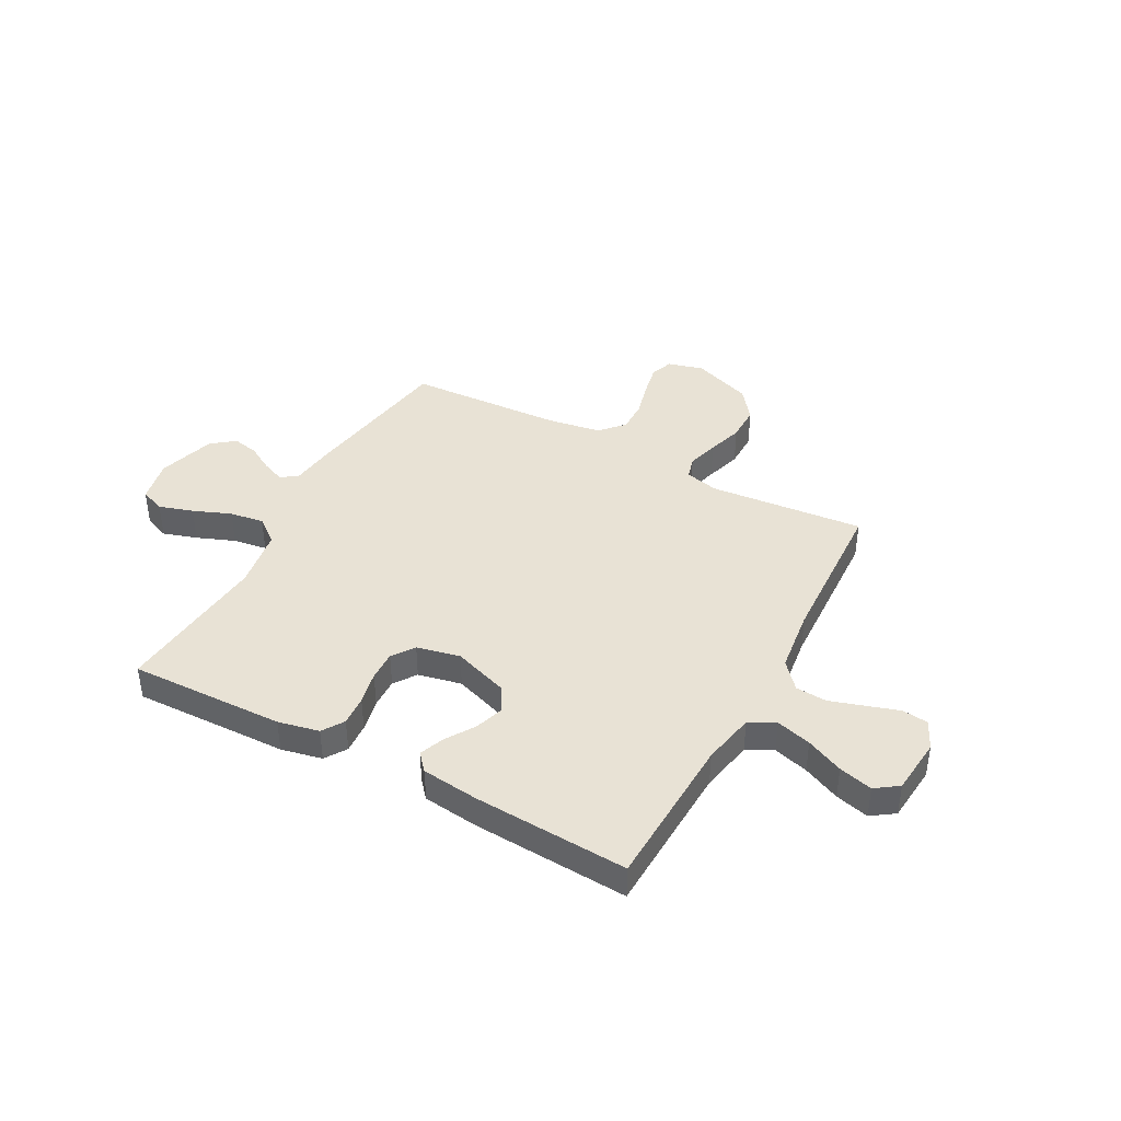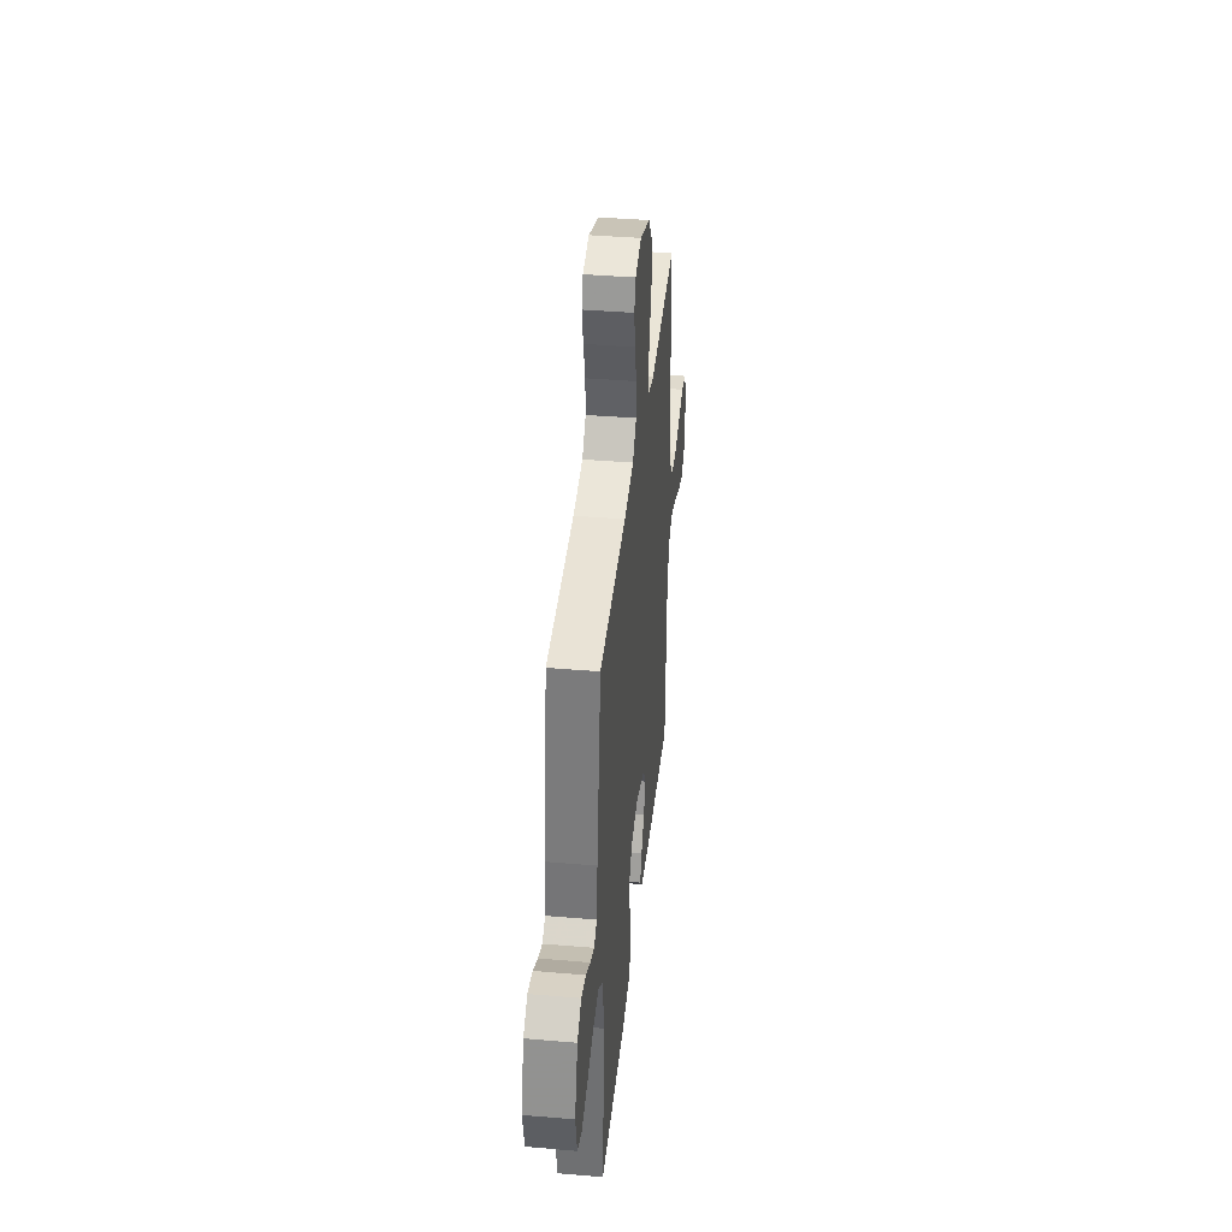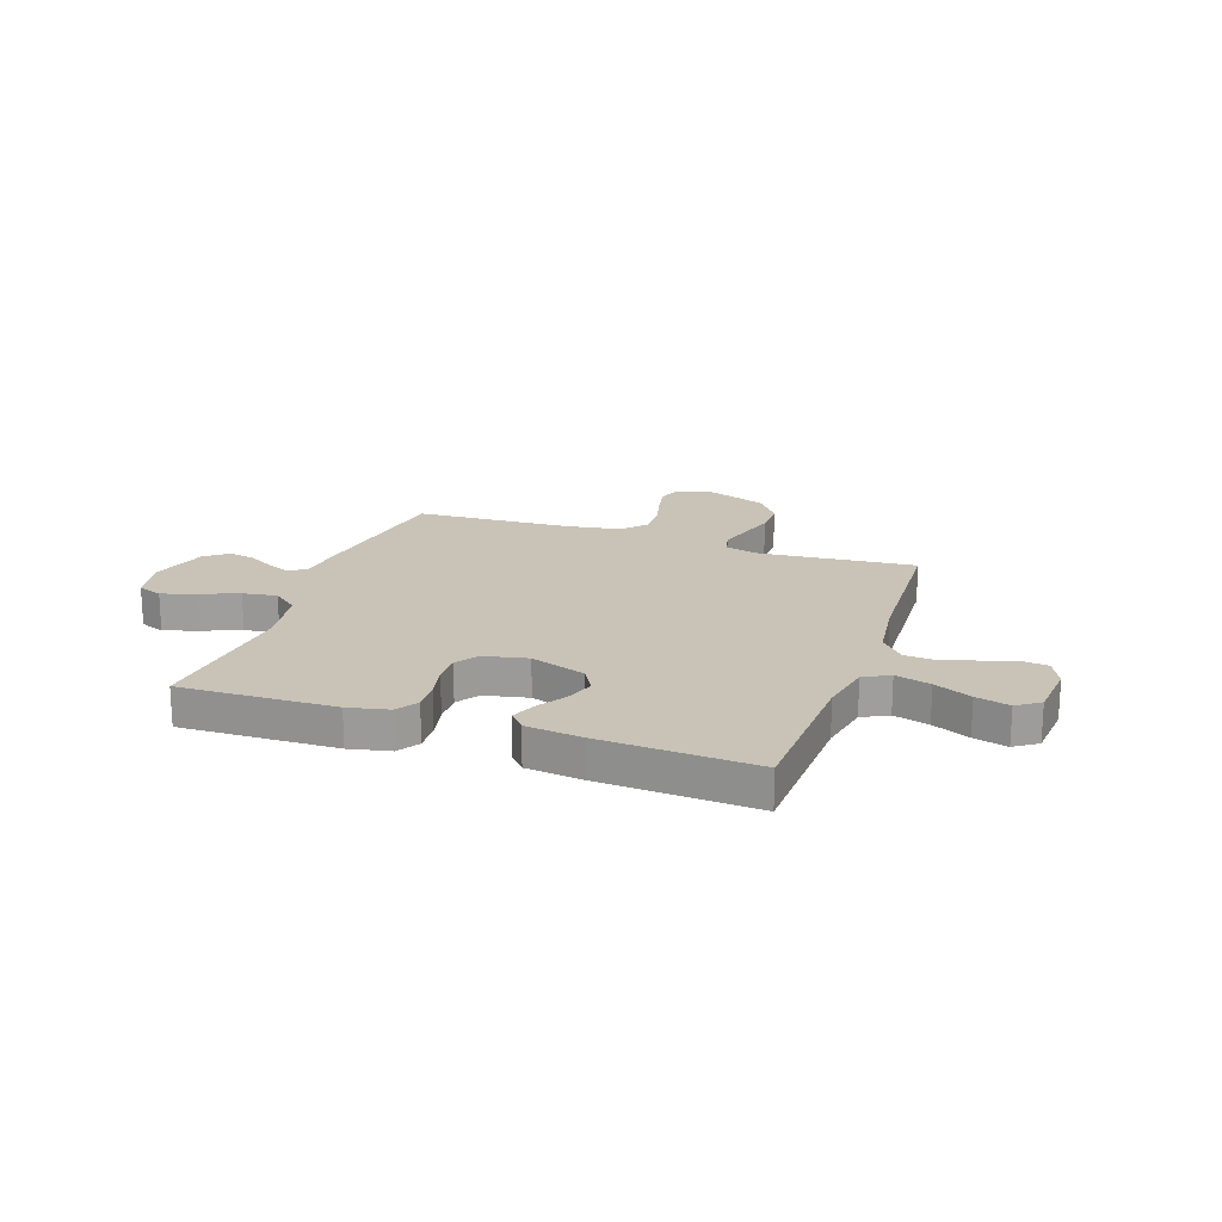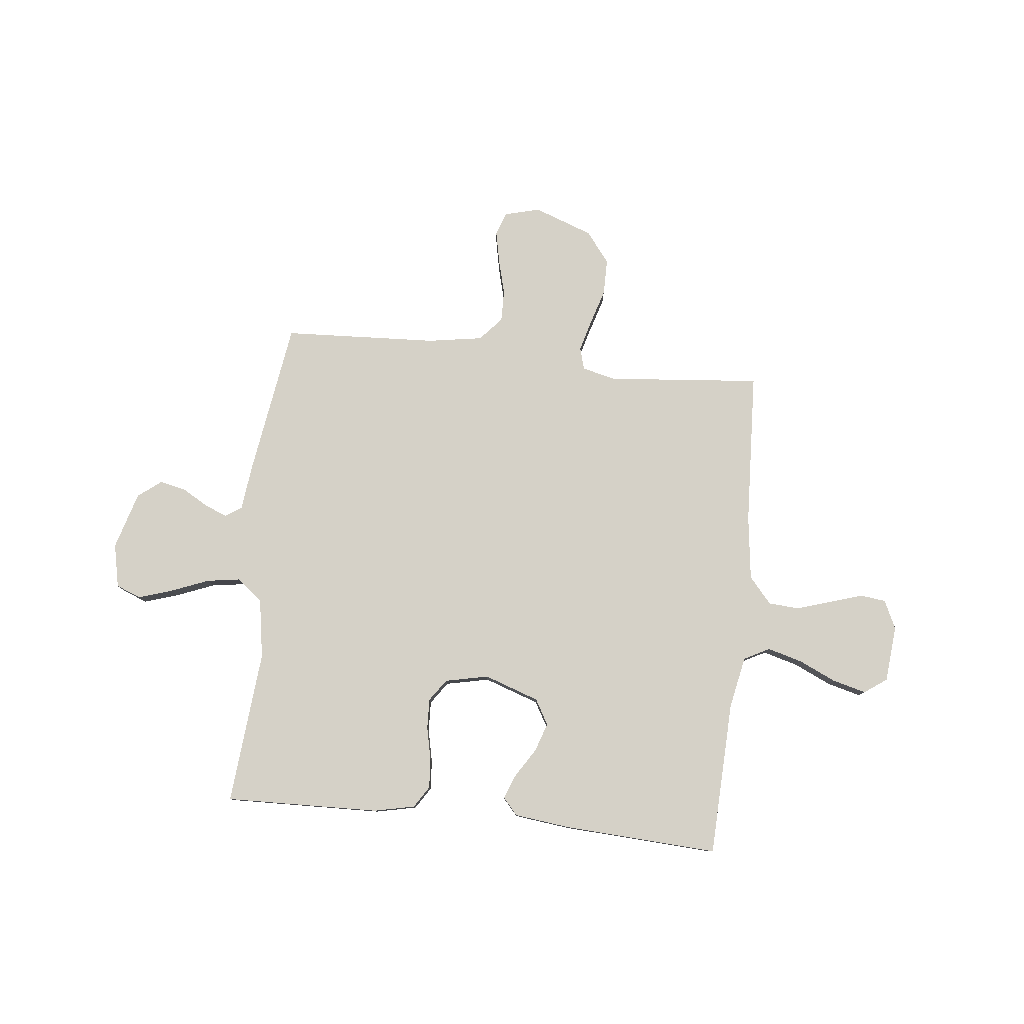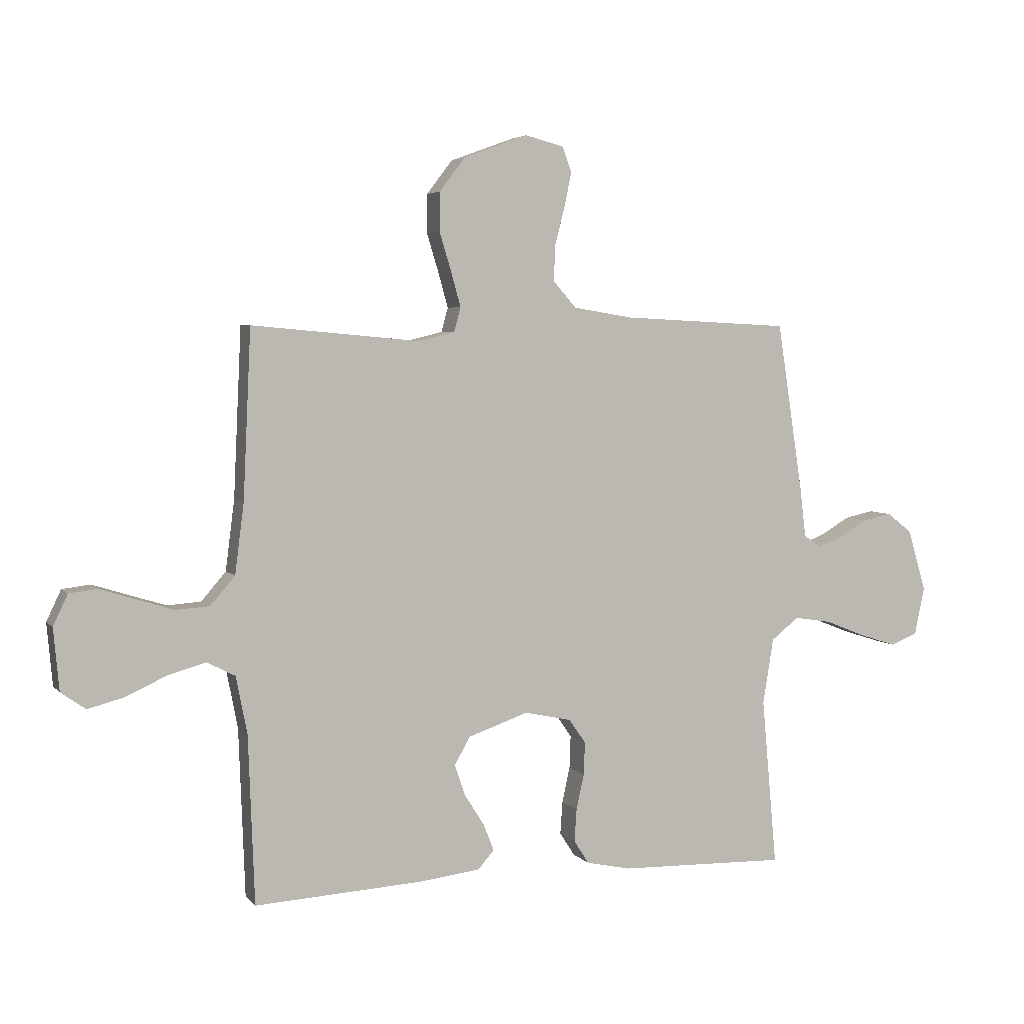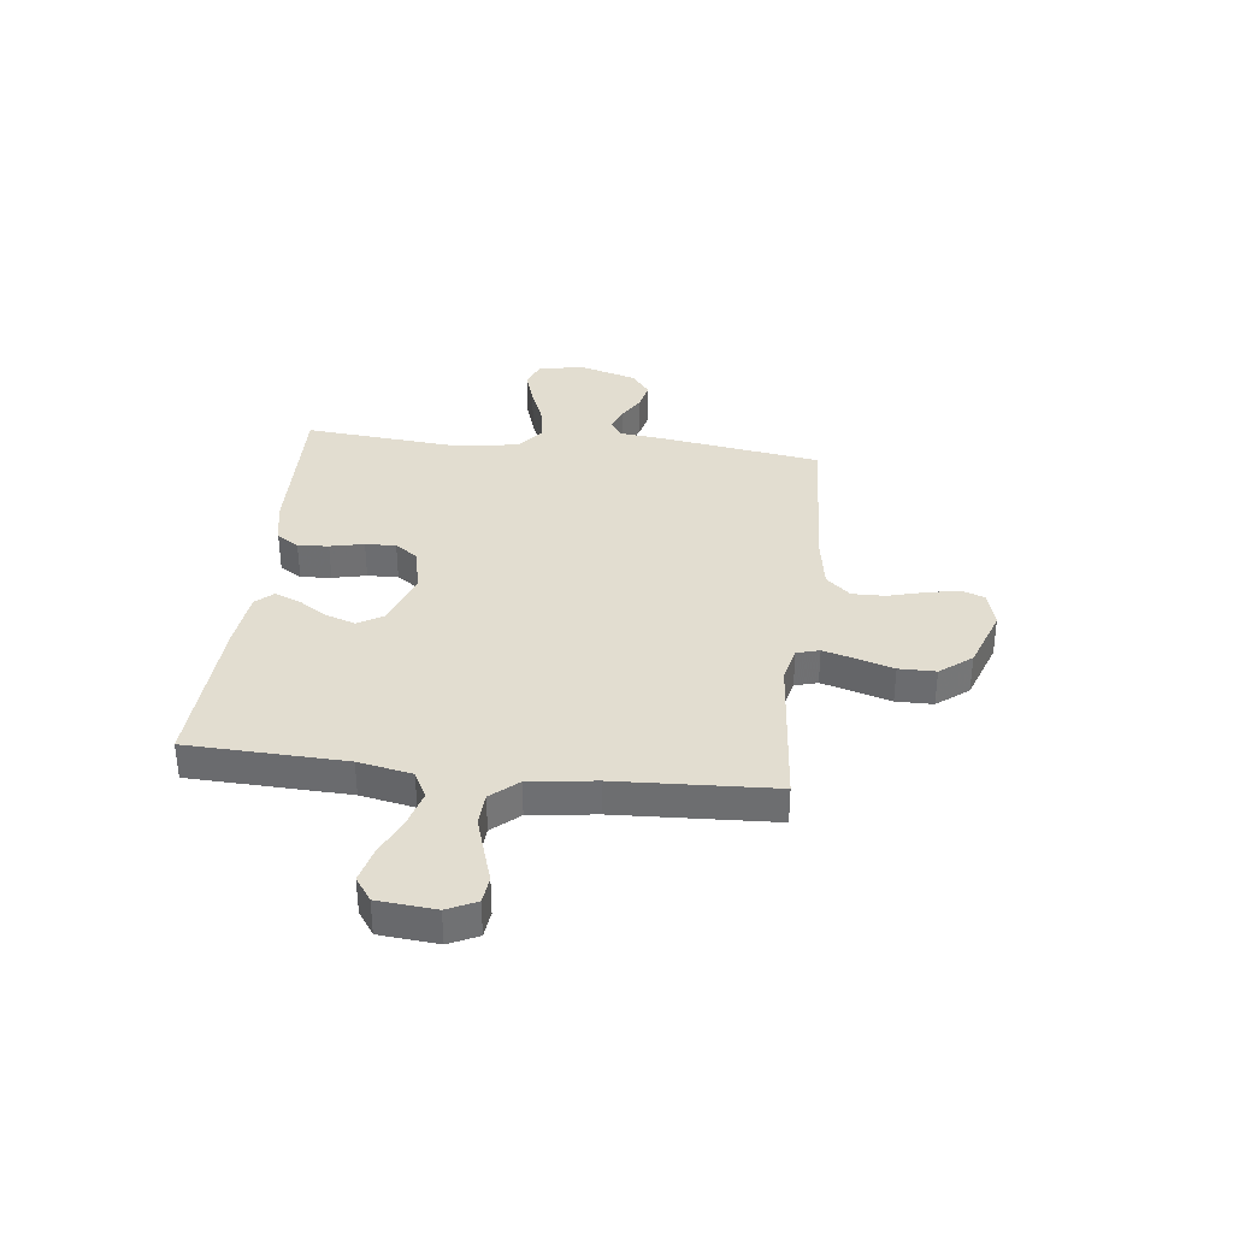
<metadata>
{"format":"obj","ext":"obj","renderer":"f3d","projection":"perspective","resolution":1024,"background":"white","views":[{"elev":40.8,"azim":-151.6,"up":"+Y"},{"elev":39.5,"azim":96.1,"up":"+Z"},{"elev":19.4,"azim":-160.8,"up":"+Y"},{"elev":79.7,"azim":-173.9,"up":"+Y"},{"elev":4.4,"azim":-20.3,"up":"+Z"},{"elev":35.4,"azim":-83.5,"up":"+Y"}]}
</metadata>
<code>
v 0.5 0.07 -0.5
v 0.2 0.07 -0.492
v 0.121 0.07 -0.475
v 0.094 0.07 -0.433
v 0.098 0.07 -0.375
v 0.112 0.07 -0.311
v 0.114 0.07 -0.253
v 0.084 0.07 -0.21
v 0 0.07 -0.192
v -0.107 0.07 -0.229
v -0.135 0.07 -0.278
v -0.116 0.07 -0.334
v -0.081 0.07 -0.389
v -0.062 0.07 -0.437
v -0.091 0.07 -0.47
v -0.2 0.07 -0.483
v -0.5 0.07 -0.5
v -0.511 0.07 -0.2
v -0.531 0.07 -0.098
v -0.581 0.07 -0.072
v -0.649 0.07 -0.091
v -0.721 0.07 -0.124
v -0.786 0.07 -0.141
v -0.83 0.07 -0.11
v -0.84 0.07 0
v -0.814 0.07 0.055
v -0.764 0.07 0.061
v -0.701 0.07 0.041
v -0.634 0.07 0.02
v -0.574 0.07 0.024
v -0.53 0.07 0.075
v -0.514 0.07 0.2
v -0.5 0.07 0.5
v -0.2 0.07 0.473
v -0.135 0.07 0.489
v -0.123 0.07 0.532
v -0.14 0.07 0.593
v -0.161 0.07 0.662
v -0.161 0.07 0.732
v -0.115 0.07 0.792
v 0 0.07 0.834
v 0.069 0.07 0.816
v 0.085 0.07 0.771
v 0.072 0.07 0.708
v 0.054 0.07 0.64
v 0.053 0.07 0.578
v 0.094 0.07 0.532
v 0.2 0.07 0.515
v 0.5 0.07 0.5
v 0.546 0.07 0.2
v 0.557 0.07 0.109
v 0.589 0.07 0.088
v 0.633 0.07 0.106
v 0.683 0.07 0.135
v 0.734 0.07 0.146
v 0.779 0.07 0.111
v 0.812 0.07 0
v 0.794 0.07 -0.085
v 0.746 0.07 -0.104
v 0.68 0.07 -0.083
v 0.607 0.07 -0.054
v 0.541 0.07 -0.044
v 0.492 0.07 -0.083
v 0.473 0.07 -0.2
v 0.5 0 -0.5
v 0.2 0 -0.492
v 0.121 0 -0.475
v 0.094 0 -0.433
v 0.098 0 -0.375
v 0.112 0 -0.311
v 0.114 0 -0.253
v 0.084 0 -0.21
v 0 0 -0.192
v -0.107 0 -0.229
v -0.135 0 -0.278
v -0.116 0 -0.334
v -0.081 0 -0.389
v -0.062 0 -0.437
v -0.091 0 -0.47
v -0.2 0 -0.483
v -0.5 0 -0.5
v -0.511 0 -0.2
v -0.531 0 -0.098
v -0.581 0 -0.072
v -0.649 0 -0.091
v -0.721 0 -0.124
v -0.786 0 -0.141
v -0.83 0 -0.11
v -0.84 0 0
v -0.814 0 0.055
v -0.764 0 0.061
v -0.701 0 0.041
v -0.634 0 0.02
v -0.574 0 0.024
v -0.53 0 0.075
v -0.514 0 0.2
v -0.5 0 0.5
v -0.2 0 0.473
v -0.135 0 0.489
v -0.123 0 0.532
v -0.14 0 0.593
v -0.161 0 0.662
v -0.161 0 0.732
v -0.115 0 0.792
v 0 0 0.834
v 0.069 0 0.816
v 0.085 0 0.771
v 0.072 0 0.708
v 0.054 0 0.64
v 0.053 0 0.578
v 0.094 0 0.532
v 0.2 0 0.515
v 0.5 0 0.5
v 0.546 0 0.2
v 0.557 0 0.109
v 0.589 0 0.088
v 0.633 0 0.106
v 0.683 0 0.135
v 0.734 0 0.146
v 0.779 0 0.111
v 0.812 0 0
v 0.794 0 -0.085
v 0.746 0 -0.104
v 0.68 0 -0.083
v 0.607 0 -0.054
v 0.541 0 -0.044
v 0.492 0 -0.083
v 0.473 0 -0.2
f 59 60 61
f 58 59 61
f 57 58 61
f 56 57 61
f 55 56 61
f 54 55 61
f 53 54 61
f 52 53 61 62
f 51 52 62 63
f 50 51 63
f 49 50 63
f 48 49 63
f 43 44 45
f 42 43 45
f 41 42 45
f 40 41 45
f 39 40 45
f 38 39 45
f 37 38 45
f 36 37 45 46
f 35 36 46 47
f 32 33 34
f 48 63 64
f 47 48 64
f 35 47 64
f 34 35 64
f 32 34 64
f 31 32 64
f 26 27 28
f 25 26 28
f 24 25 28
f 23 24 28
f 22 23 28
f 21 22 28
f 20 21 28 29
f 16 17 18
f 15 16 18
f 14 15 18
f 13 14 18
f 12 13 18
f 11 12 18 19
f 20 29 30
f 19 20 30
f 11 19 30
f 10 11 30
f 4 5 6
f 3 4 6
f 2 3 6
f 1 2 6
f 64 1 6
f 64 6 7
f 9 10 30 31
f 8 9 31 64
f 7 8 64
f 125 124 123
f 125 123 122
f 125 122 121
f 125 121 120
f 125 120 119
f 125 119 118
f 125 118 117
f 126 125 117 116
f 127 126 116 115
f 127 115 114
f 127 114 113
f 127 113 112
f 109 108 107
f 109 107 106
f 109 106 105
f 109 105 104
f 109 104 103
f 109 103 102
f 109 102 101
f 110 109 101 100
f 111 110 100 99
f 98 97 96
f 128 127 112
f 128 112 111
f 128 111 99
f 128 99 98
f 128 98 96
f 128 96 95
f 92 91 90
f 92 90 89
f 92 89 88
f 92 88 87
f 92 87 86
f 92 86 85
f 93 92 85 84
f 82 81 80
f 82 80 79
f 82 79 78
f 82 78 77
f 82 77 76
f 83 82 76 75
f 94 93 84
f 94 84 83
f 94 83 75
f 94 75 74
f 70 69 68
f 70 68 67
f 70 67 66
f 70 66 65
f 70 65 128
f 71 70 128
f 95 94 74 73
f 128 95 73 72
f 128 72 71
f 1 65 66 2
f 2 66 67 3
f 3 67 68 4
f 4 68 69 5
f 5 69 70 6
f 6 70 71 7
f 7 71 72 8
f 8 72 73 9
f 9 73 74 10
f 10 74 75 11
f 11 75 76 12
f 12 76 77 13
f 13 77 78 14
f 14 78 79 15
f 15 79 80 16
f 16 80 81 17
f 17 81 82 18
f 18 82 83 19
f 19 83 84 20
f 20 84 85 21
f 21 85 86 22
f 22 86 87 23
f 23 87 88 24
f 24 88 89 25
f 25 89 90 26
f 26 90 91 27
f 27 91 92 28
f 28 92 93 29
f 29 93 94 30
f 30 94 95 31
f 31 95 96 32
f 32 96 97 33
f 33 97 98 34
f 34 98 99 35
f 35 99 100 36
f 36 100 101 37
f 37 101 102 38
f 38 102 103 39
f 39 103 104 40
f 40 104 105 41
f 41 105 106 42
f 42 106 107 43
f 43 107 108 44
f 44 108 109 45
f 45 109 110 46
f 46 110 111 47
f 47 111 112 48
f 48 112 113 49
f 49 113 114 50
f 50 114 115 51
f 51 115 116 52
f 52 116 117 53
f 53 117 118 54
f 54 118 119 55
f 55 119 120 56
f 56 120 121 57
f 57 121 122 58
f 58 122 123 59
f 59 123 124 60
f 60 124 125 61
f 61 125 126 62
f 62 126 127 63
f 63 127 128 64
f 64 128 65 1

</code>
